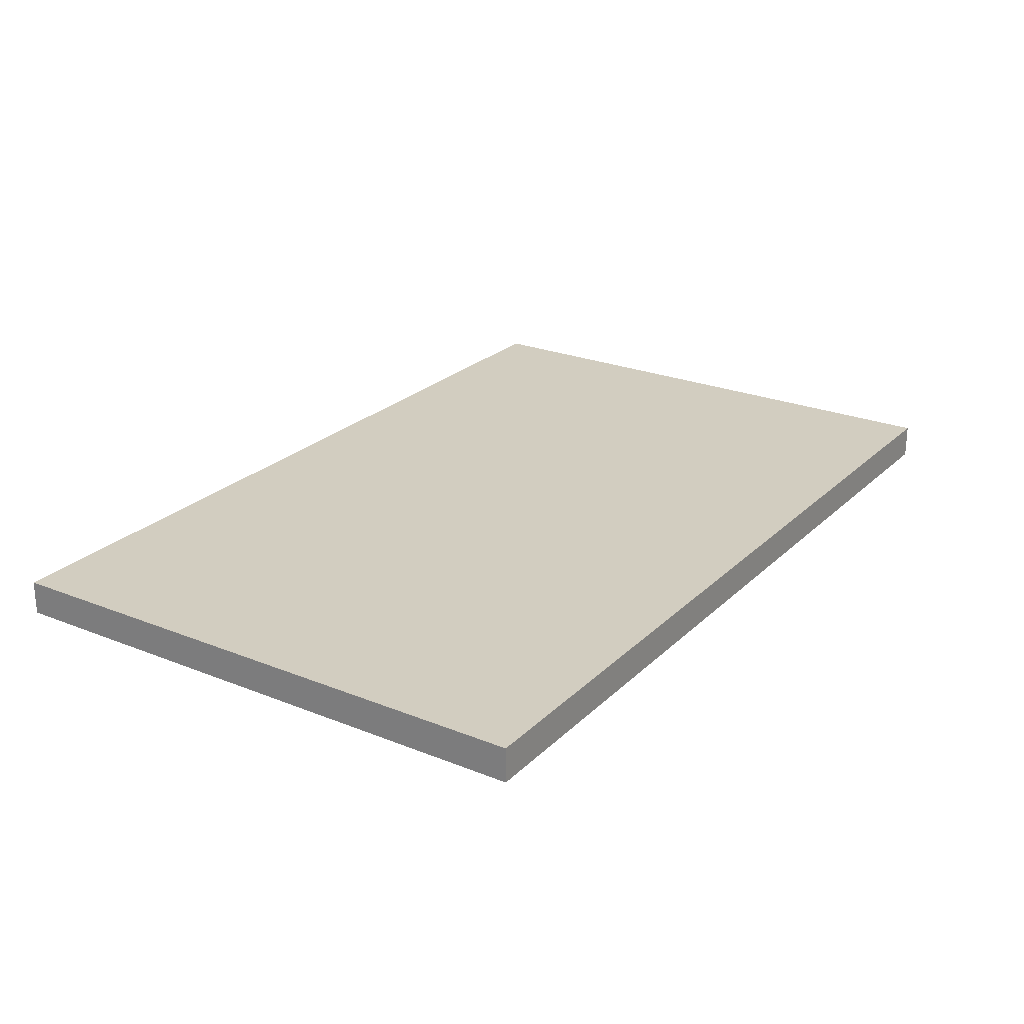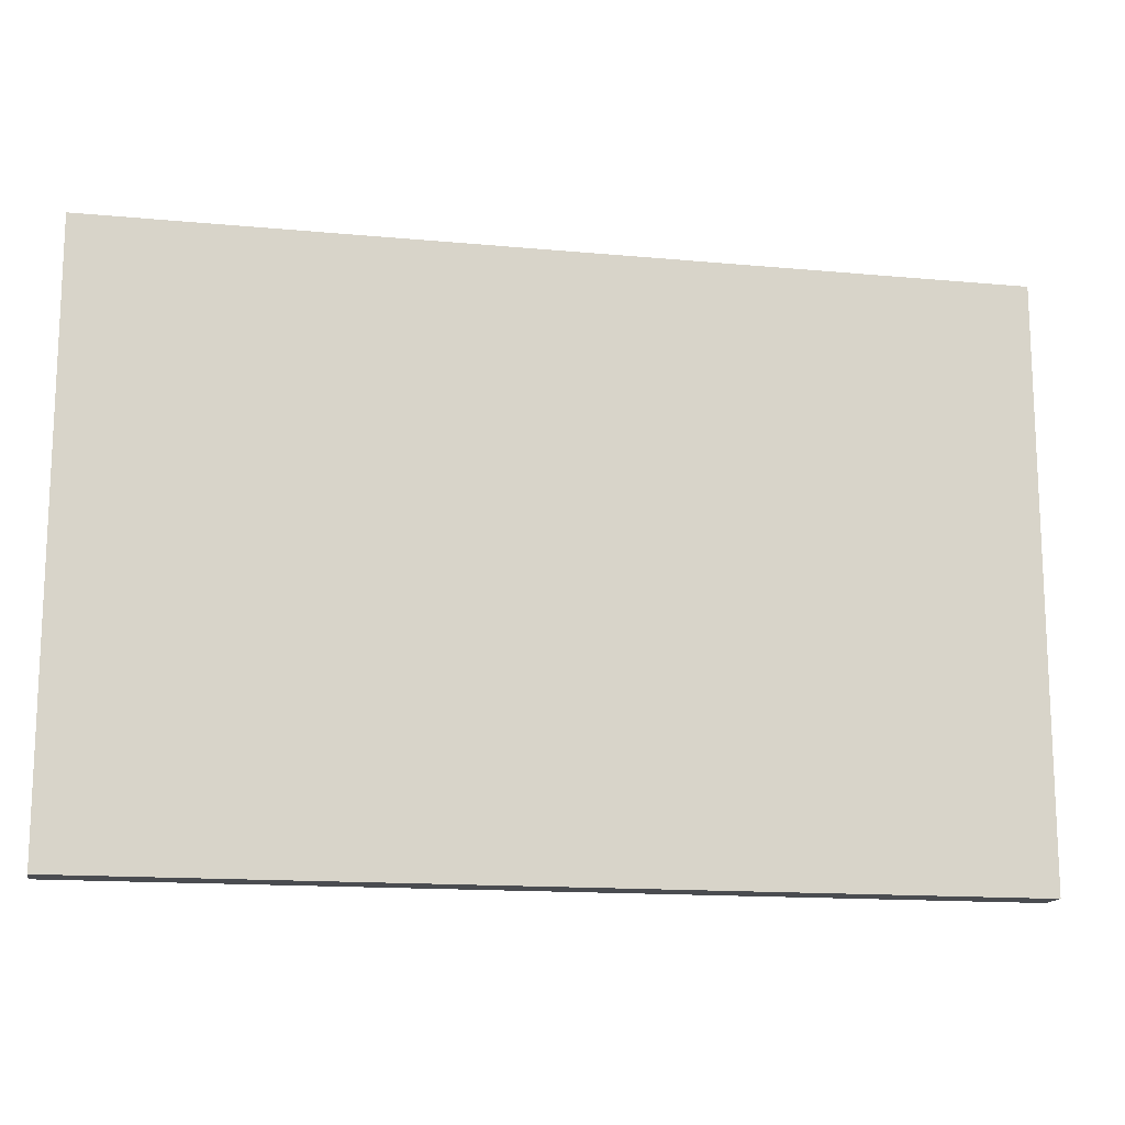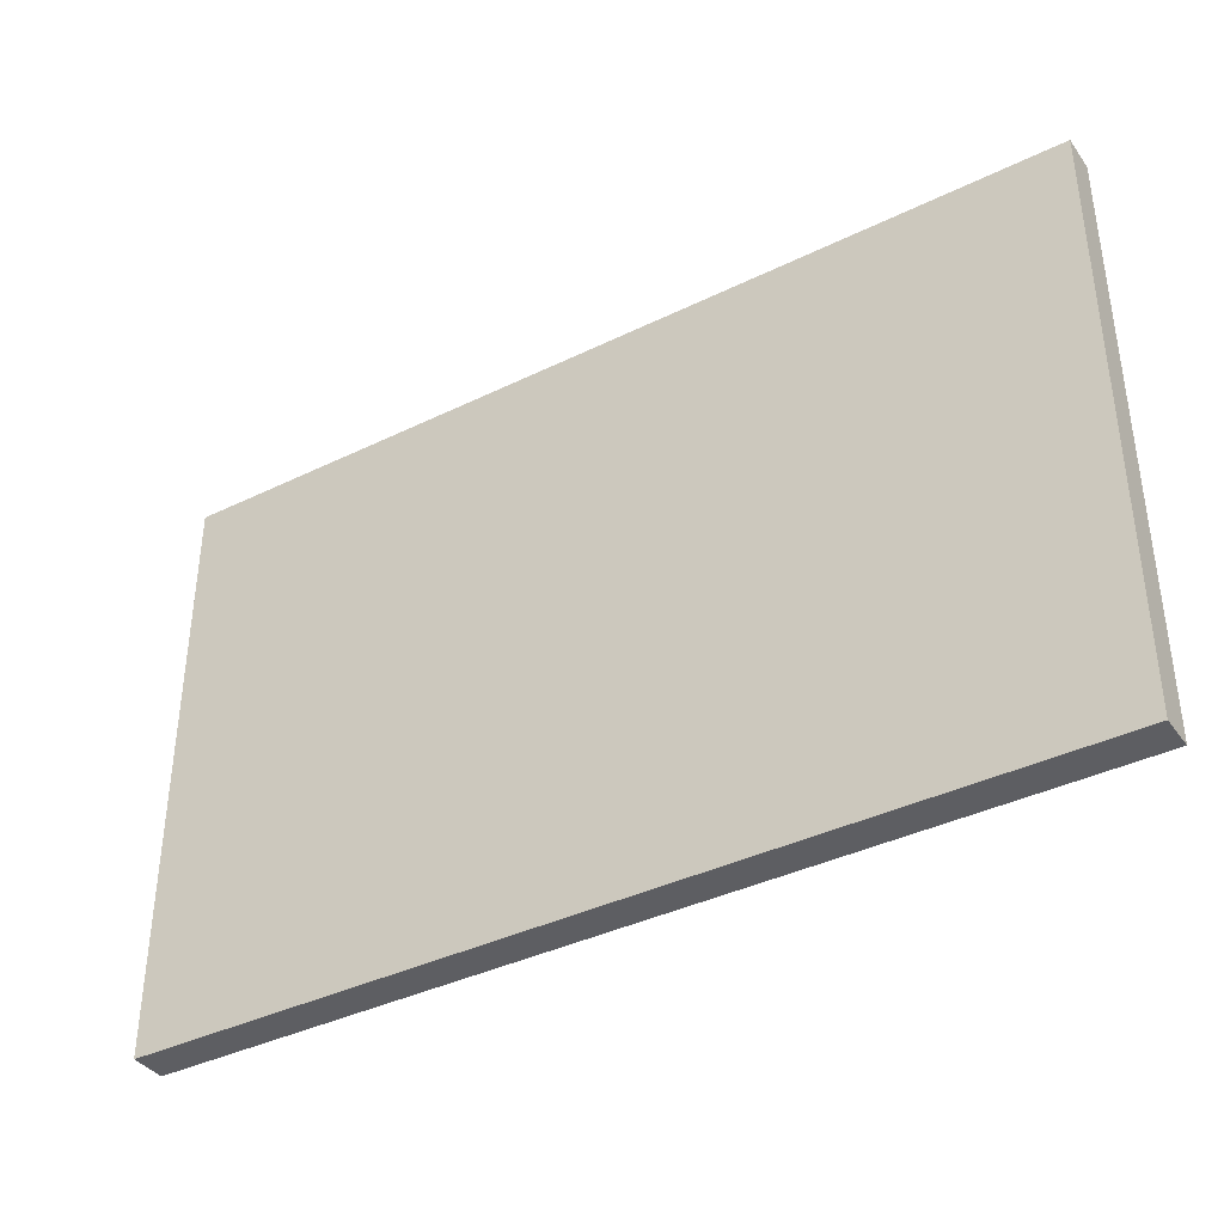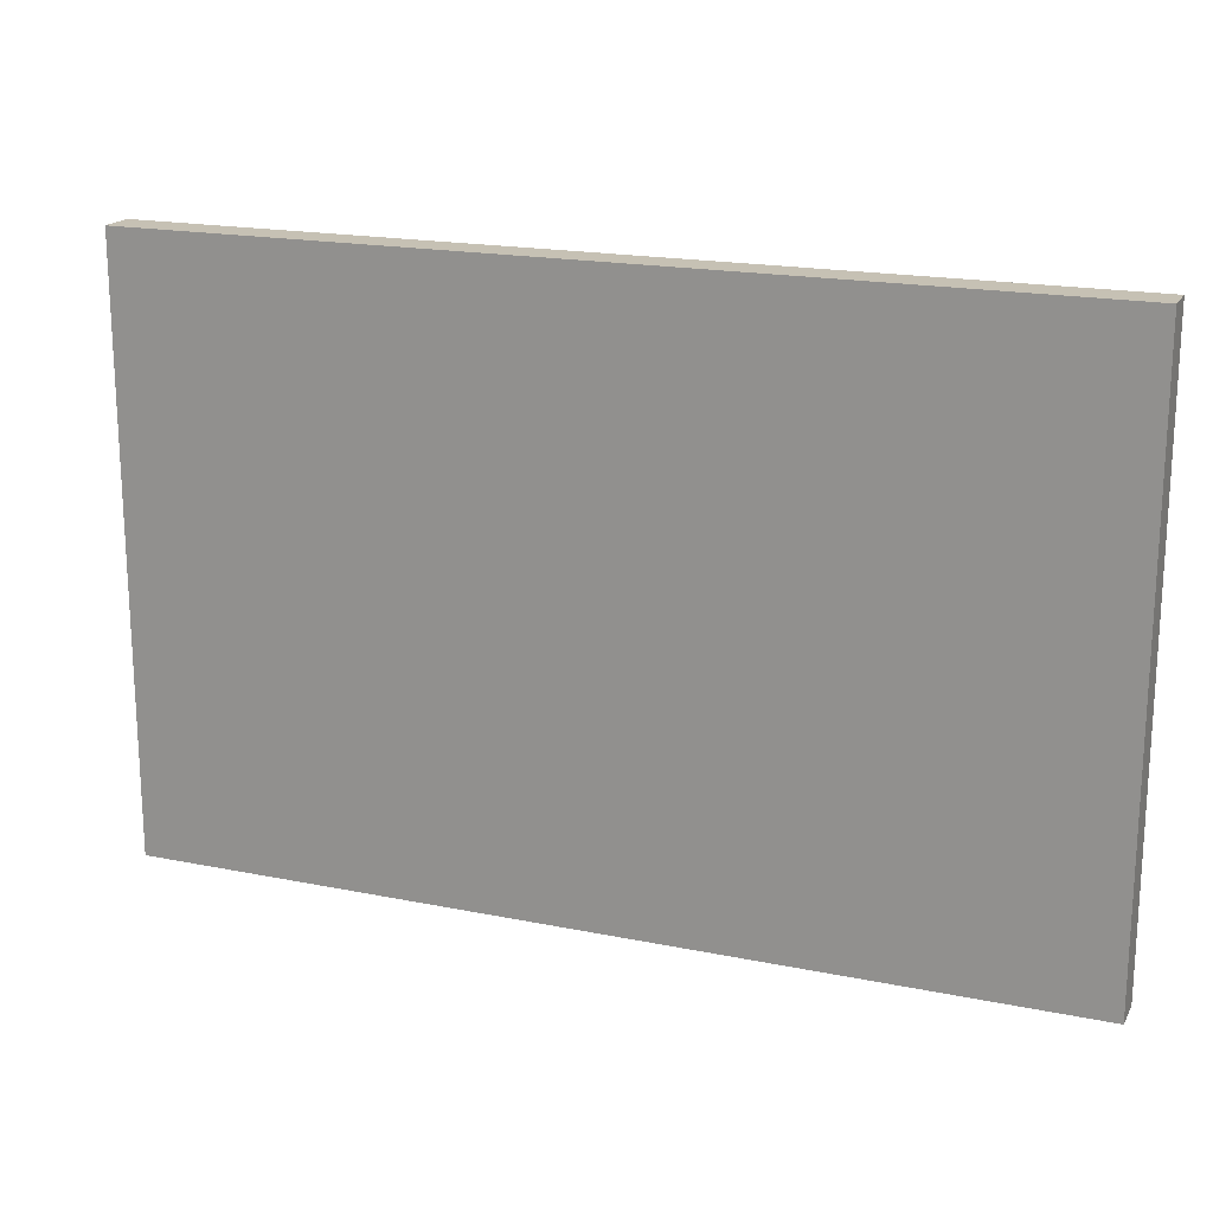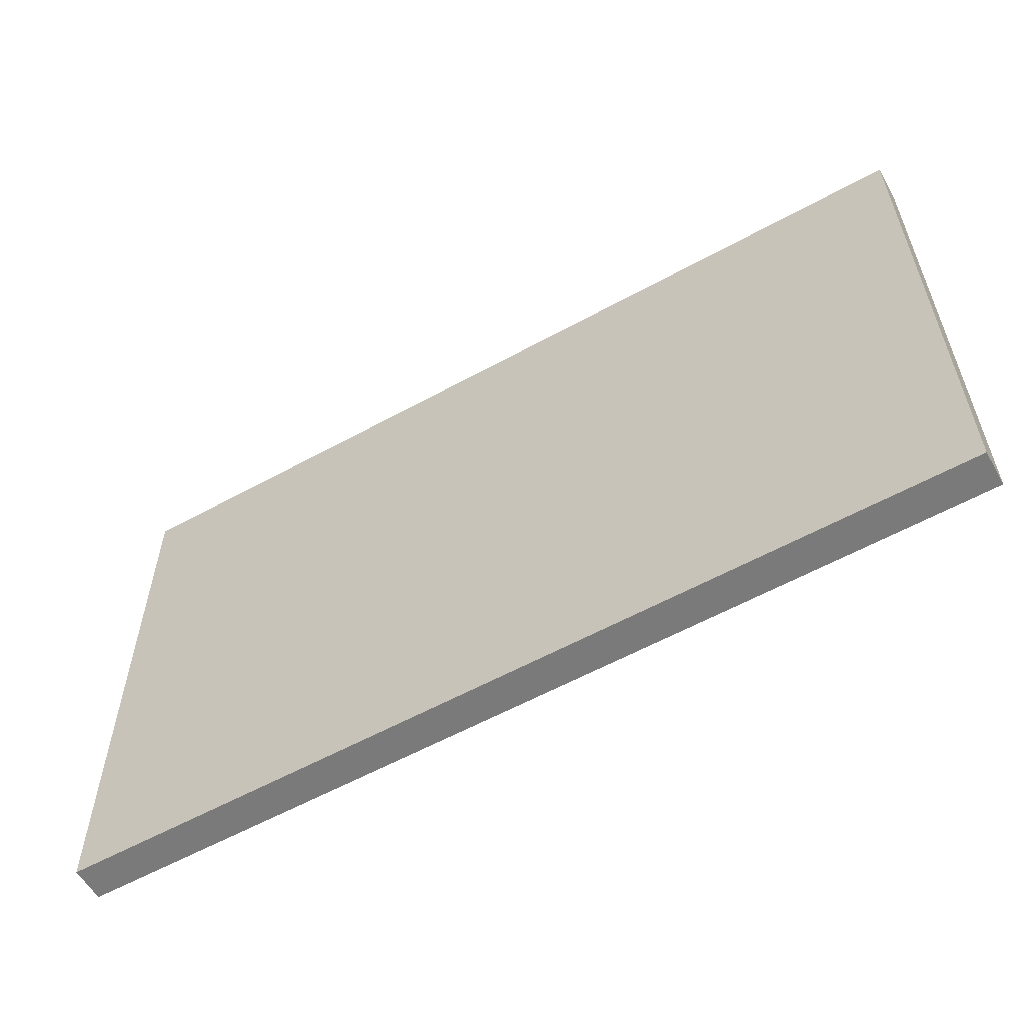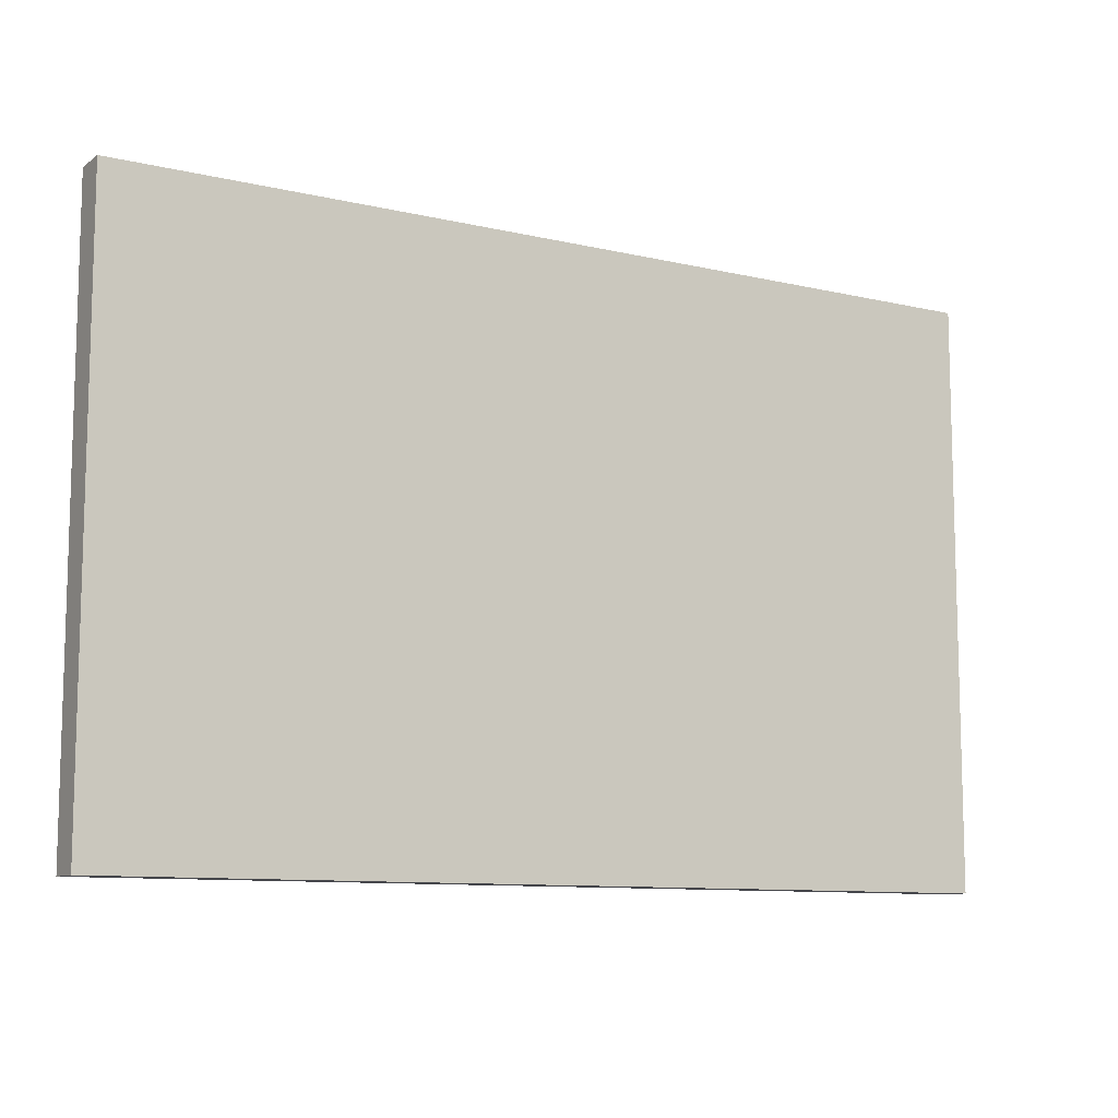
<metadata>
{"format":"obj","ext":"obj","renderer":"f3d","projection":"perspective","resolution":1024,"background":"white","views":[{"elev":24.3,"azim":123.5,"up":"+Y"},{"elev":-14.7,"azim":-11.4,"up":"+Z"},{"elev":-38.3,"azim":31.8,"up":"+Z"},{"elev":18.5,"azim":-158.6,"up":"+Z"},{"elev":-58.1,"azim":29.7,"up":"+Z"},{"elev":-10.0,"azim":-31.0,"up":"+Z"}]}
</metadata>
<code>
o alt
v -12.05 -0.4964 -3.68
v -12.05 -0.03579 -3.68
v -12.05 -0.4964 4.054
v -12.05 -0.03579 4.054
v -0.1104 -0.4964 -3.68
v -0.1104 -0.03579 -3.68
v -0.1104 -0.4964 4.054
v -0.1104 -0.03579 4.054
f 1 3 4 2
f 3 7 8 4
f 7 5 6 8
f 5 1 2 6
f 3 1 5 7
f 8 6 2 4

</code>
